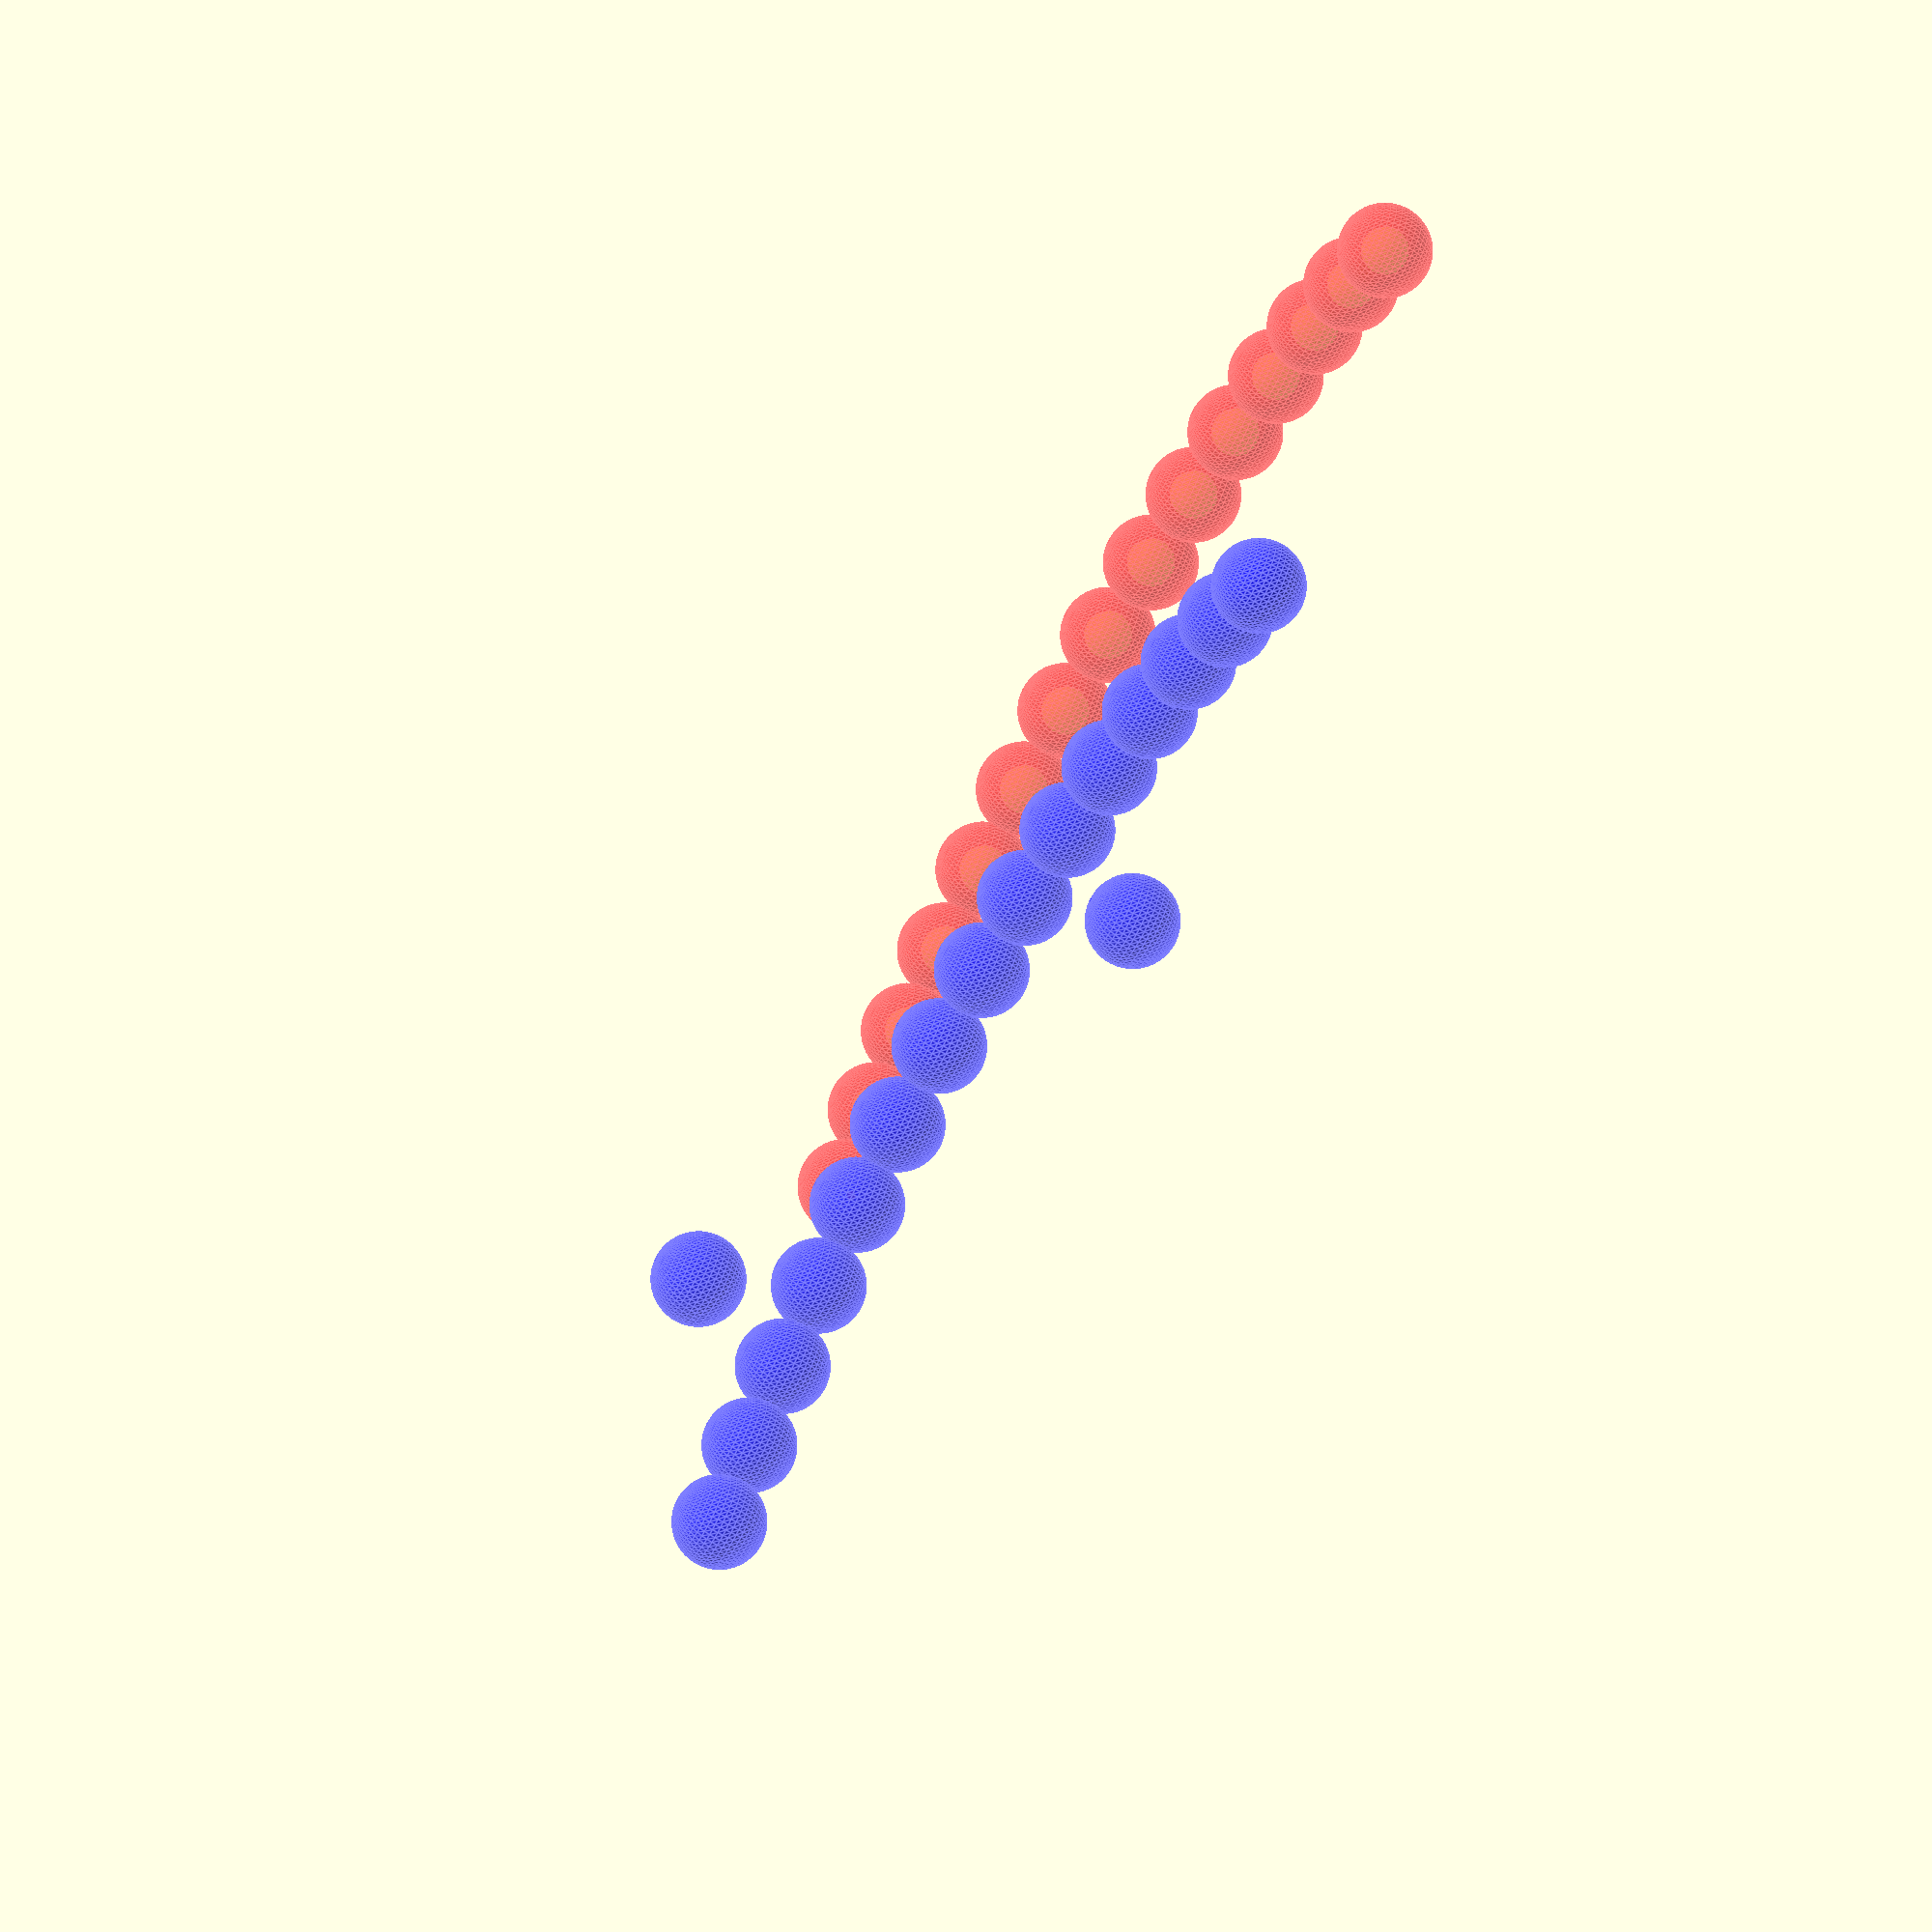
<openscad>
function partial_sum(v, n, r = 0) = n <= 0 
        ? r + v[0] 
        : partial_sum(v, n - 1, r + v[n]); 
function partial_sum_vectors(v, n, r = [0,0,0]) = partial_sum(v, n, r); 



// function test_arc_abs_position(radius, arc_deg, n) = [
//     for (i=[0:1:n]) let (a=i*arc_deg/n, r=radius) [r*cos(a), r*sin(a), 0]
// ]; 
// function test_arc_rel_position(radius, arc_deg, n) = [ 
//     [0, 0, 0],
//     for (i=[1:1:n]) let (a_i=i*arc_deg/n, a_im1=(i-1)*arc_deg/n, r=radius) 
//         [r*(cos(a_i) - cos(a_im1)), r*(sin(a_i) - sin(a_im1)), 0]
// ]; 

// n = 6;
// test_abs_pos = test_arc_abs_position(10, 90, n);
// echo(test_abs_pos);
// test_rel_pos = test_arc_rel_position(10, 90, n);
// echo(test_rel_pos);
// // Double check that getting absolute positions from relative positions is correct
// test_abs_pos_from_rel = [for(i=[0:1:n]) partial_sum_vectors(test_rel_pos, i, test_abs_pos[0])];
// echo(test_abs_pos_from_rel);

function test_arc_abs_position(radius, angle1, angle2, n) = [
    for (i=[0:1:n]) let (a=angle1 + i*(angle2-angle1)/n, r=radius) [r*cos(a), r*sin(a), 0]
]; 
function test_arc_rel_position(radius, angle1, angle2, n) = [
    for (i=[0:1:n]) let (p=test_arc_abs_position(radius, angle1, angle2, n)) 
    i == 0
    ? p[0] - p[0]
    : p[i] - p[i-1]
];
// function test_arc_rel_position(radius, angle1, angle2, n) = [ 
//     [0, 0, 0],
//     for (i=[1:1:n]) let (a_i=angle1 + i*(angle2-angle1)/n, a_im1=angle1 + (i-1)*(angle2-angle1)/n, r=radius) 
//         [r*(cos(a_i) - cos(a_im1)), r*(sin(a_i) - sin(a_im1)), 0]
// ]; 

n = 14;
angle1 = 0;
angle2 = 90;
radius = 10;
test_abs_pos = test_arc_abs_position(radius, angle1, angle2, n);
echo(test_abs_pos);

for (pos=test_abs_pos)
    translate(pos) sphere(0.3, $fn=50);

test_rel_pos = test_arc_rel_position(radius, angle1, angle2, n);
echo(test_rel_pos);
// Double check that getting absolute positions from relative positions is correct
test_abs_pos_from_rel = [for(i=[0:1:n]) partial_sum_vectors(test_rel_pos, i, test_abs_pos[0])];
echo(test_abs_pos_from_rel);
echo();

for (pos=test_abs_pos_from_rel)
    color("red", alpha=0.35) translate(pos) sphere(0.6, $fn=50);

big_list_rel = [
    [0, 0, 0], 
    [5, 0, 0],
    each test_rel_pos,
    [6, 6, 0]
];
echo(big_list_rel);
big_list_abs = [for(i=[0:1:len(big_list_rel)-1]) partial_sum_vectors(big_list_rel, i, [0,0,0])];
echo(big_list_abs);

for (pos=big_list_abs)
    color("blue", alpha=0.75) translate(pos) sphere(0.6, $fn=50);

</openscad>
<views>
elev=245.8 azim=131.3 roll=118.5 proj=o view=edges
</views>
